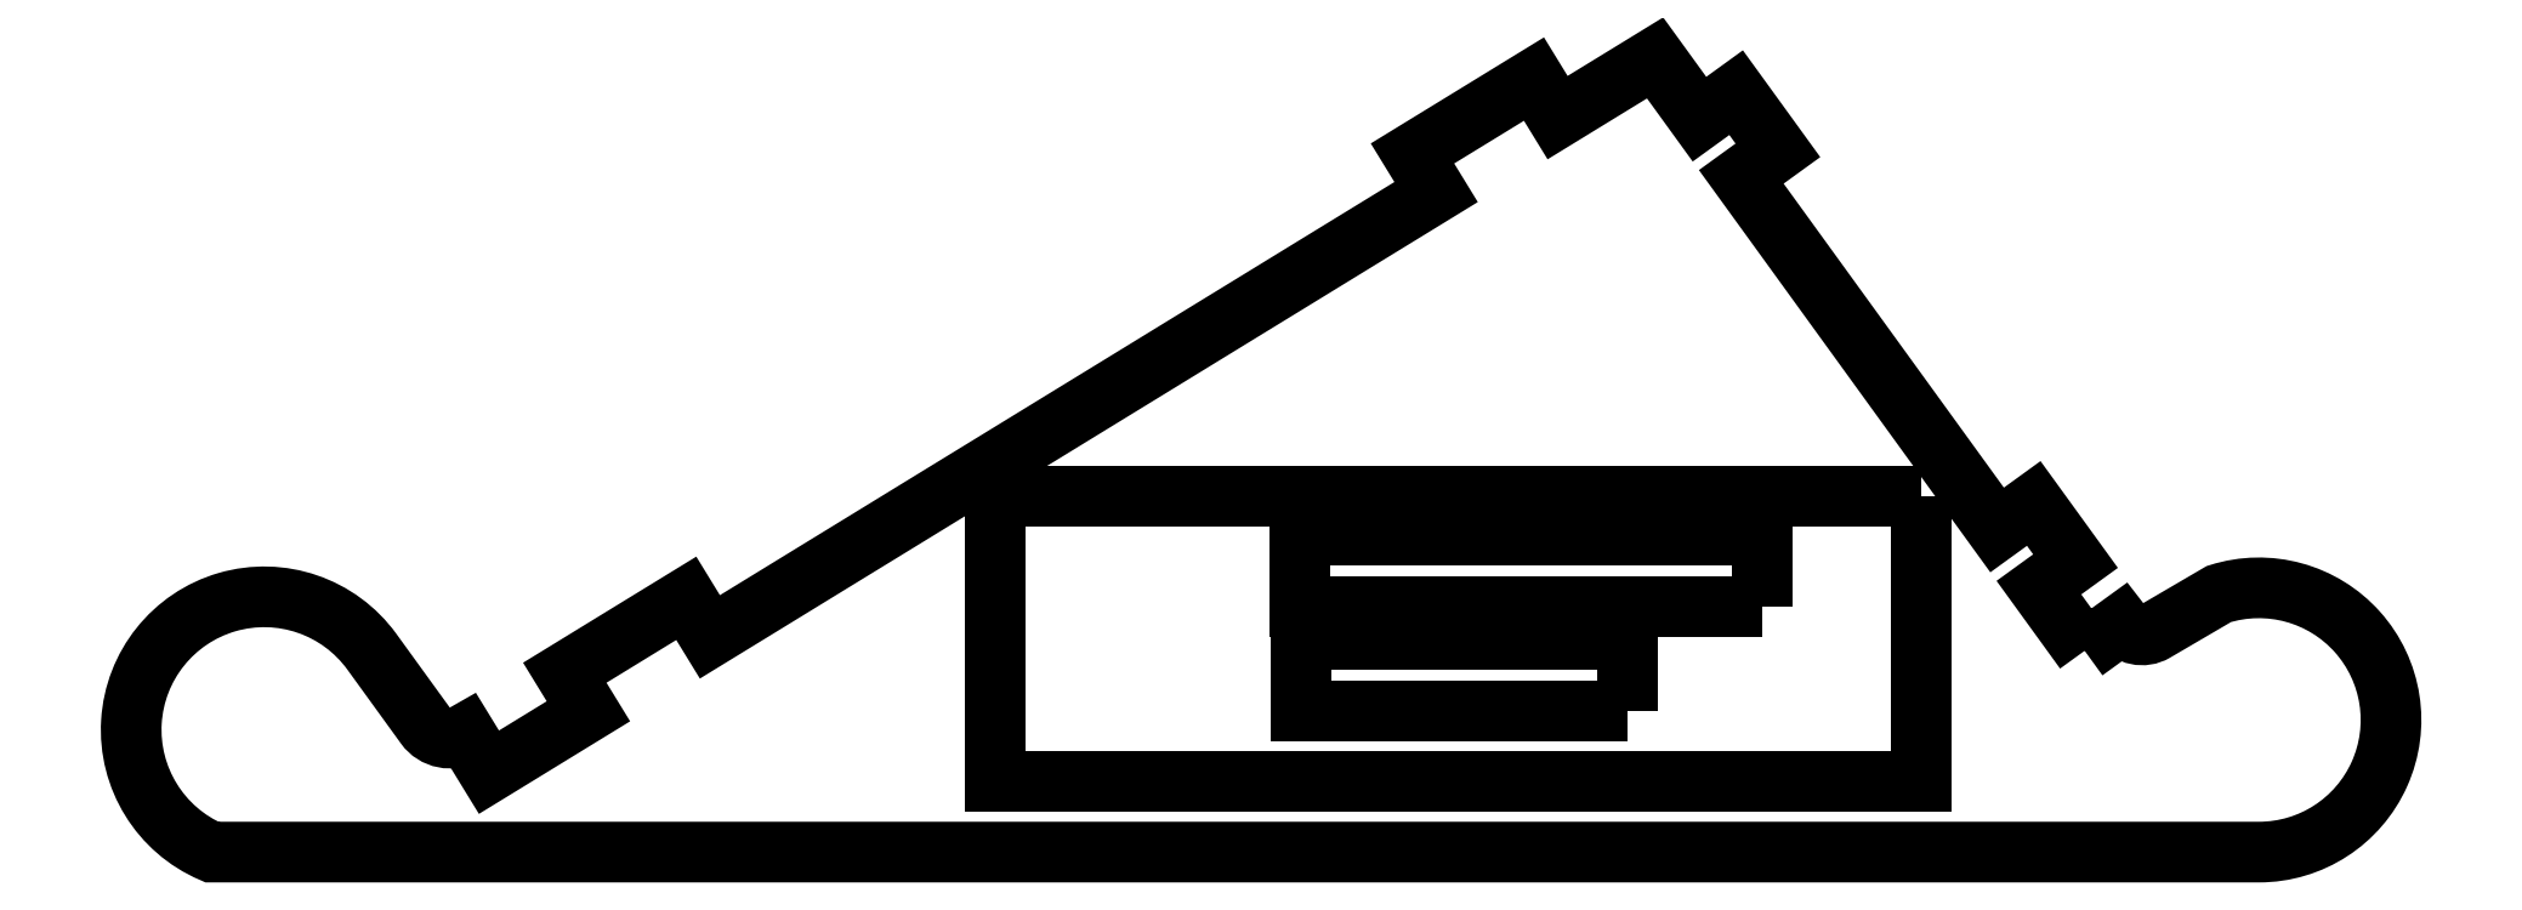
<metadata>
{"format":"dxf","ext":"dxf","renderer":"ezdxf+matplotlib","layout":"modelspace","background":"white","min_lineweight":24,"dpi":150}
</metadata>
<code>
0
SECTION
2
ENTITIES
0
LWPOLYLINE
8
0
90
27
70
1
43
0
10
46.45
20
14.13
10
49.02
20
15.99
42
0.3858
10
51.38
20
15.5
10
55.86
20
18.12
42
-1.167
10
58.67
20
0
10
-85
20
-5.551e-16
42
-1.314
10
-73.77
20
14.06
10
-70.01
20
8.874
42
0.3918
10
-67.21
20
8.315
10
-65.55
20
5.608
10
-58.57
20
9.885
10
-60.23
20
12.59
10
-51.7
20
17.82
10
-50.05
20
15.11
10
0.9263
20
46.34
10
-0.7325
20
49.05
10
7.794
20
54.27
10
9.453
20
51.56
10
16.3
20
55.76
10
19.41
20
51.46
10
21.98
20
53.32
10
24.92
20
49.27
10
22.34
20
47.41
10
40.3
20
22.62
10
42.87
20
24.48
10
45.81
20
20.43
10
43.23
20
18.57
0
LWPOLYLINE
8
0
90
4
70
1
43
0
10
35
20
25
10
-30
20
25
10
-30
20
5
10
35
20
5
0
LWPOLYLINE
8
0
90
4
70
1
43
0
10
23.85
20
17.23
10
-8.626
20
17.23
10
-8.626
20
22.23
10
23.85
20
22.23
0
LWPOLYLINE
8
0
90
4
70
1
43
0
10
14.35
20
9.934
10
-8.527
20
9.934
10
-8.527
20
14.93
10
14.35
20
14.93
0
ENDSEC
0
EOF

</code>
